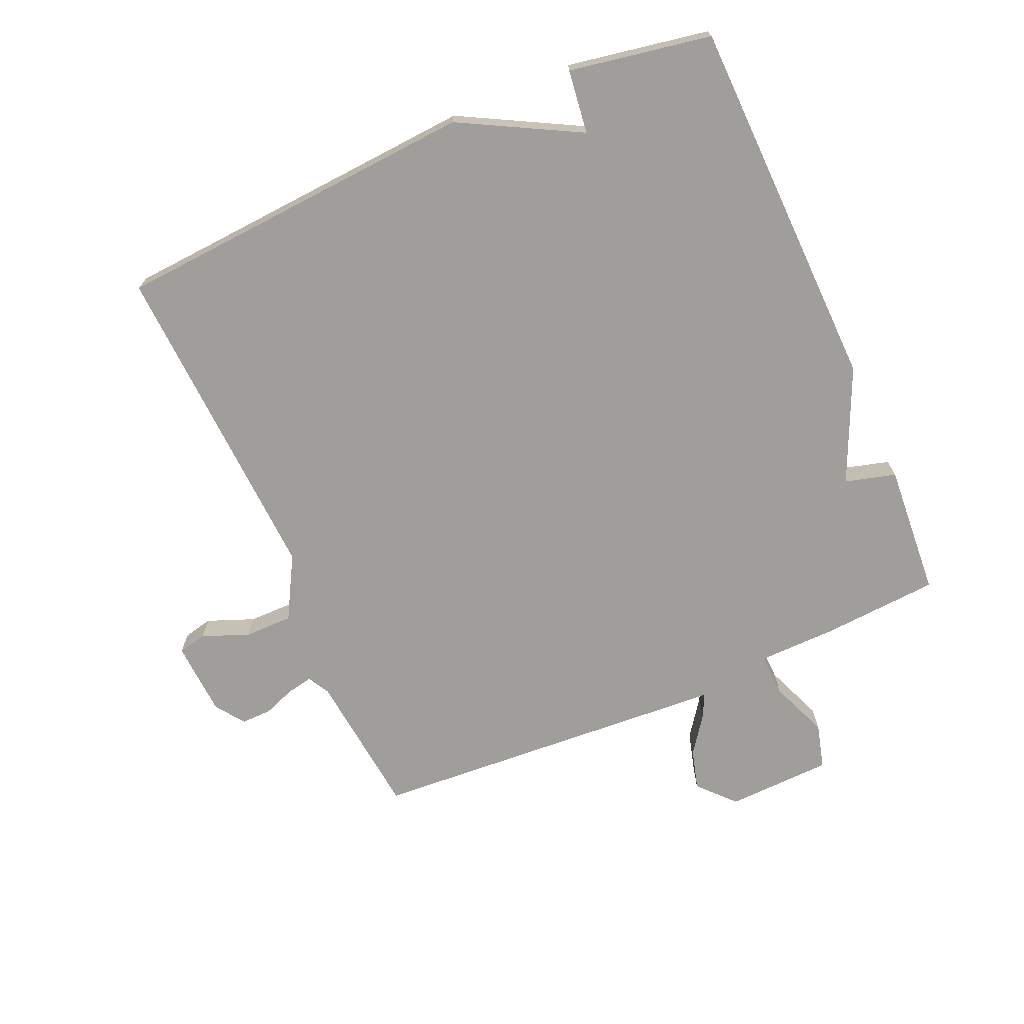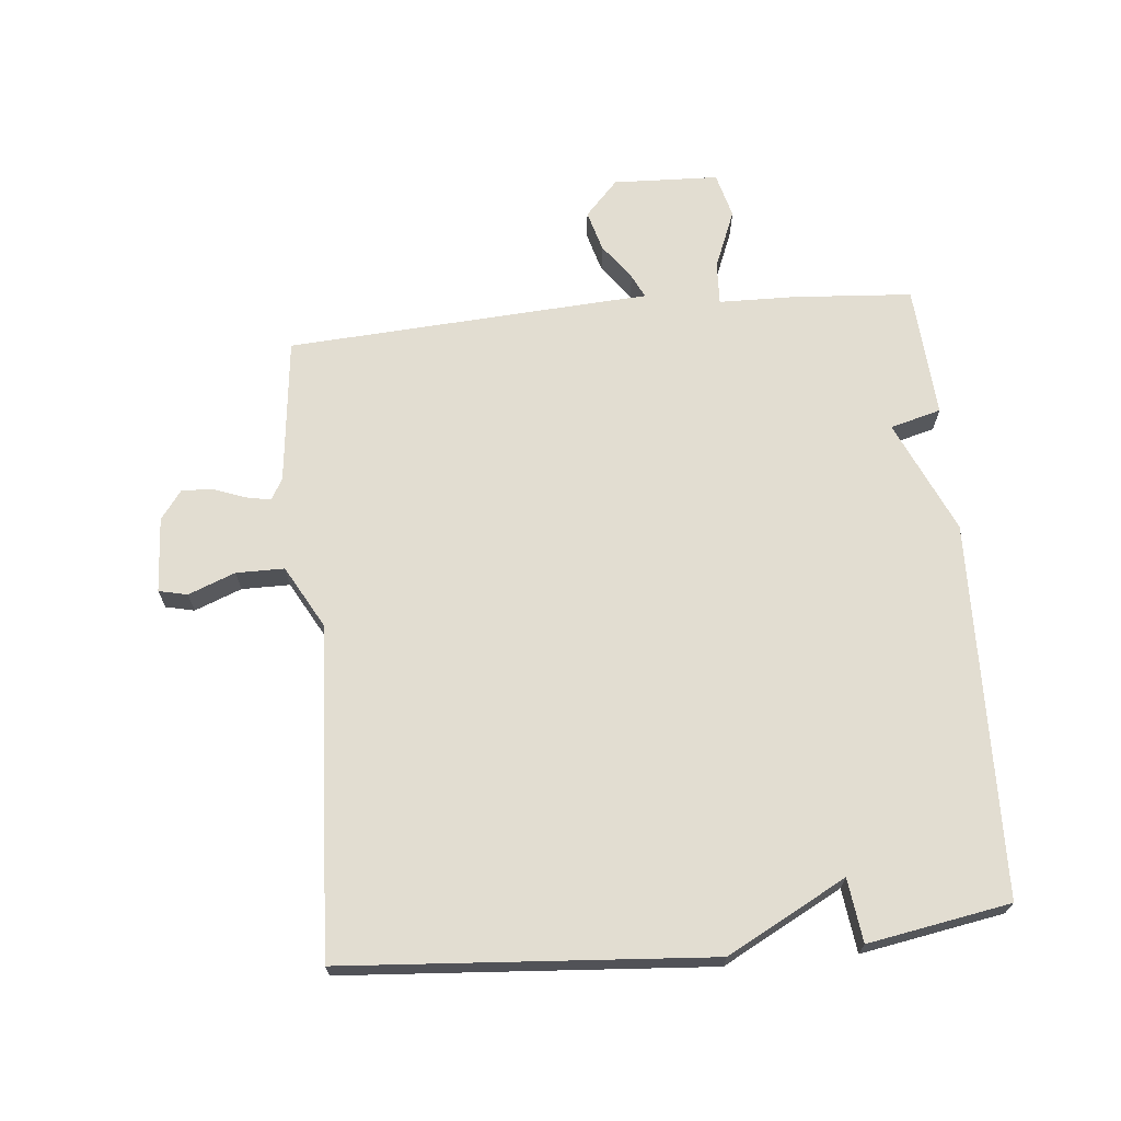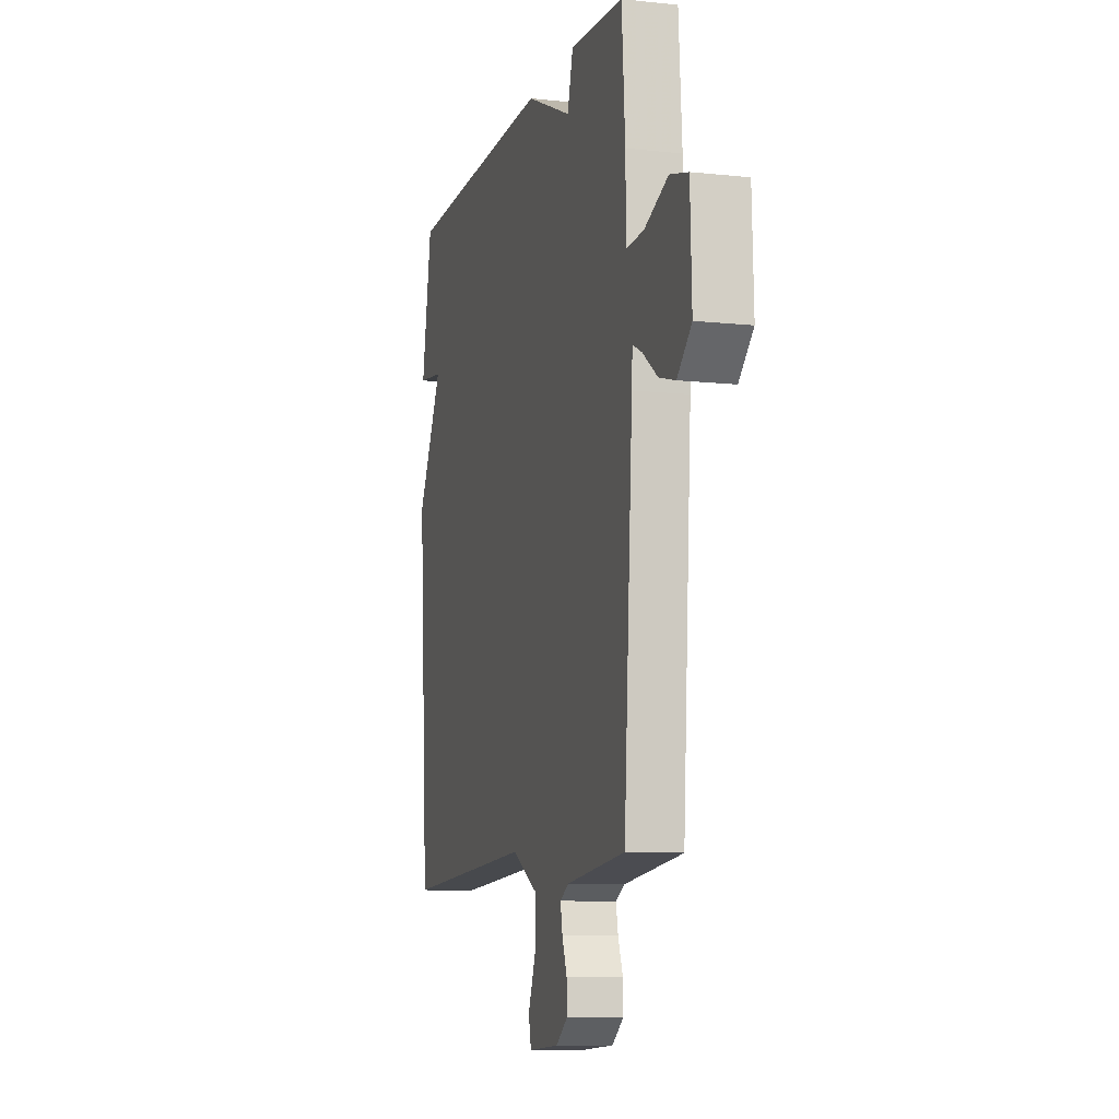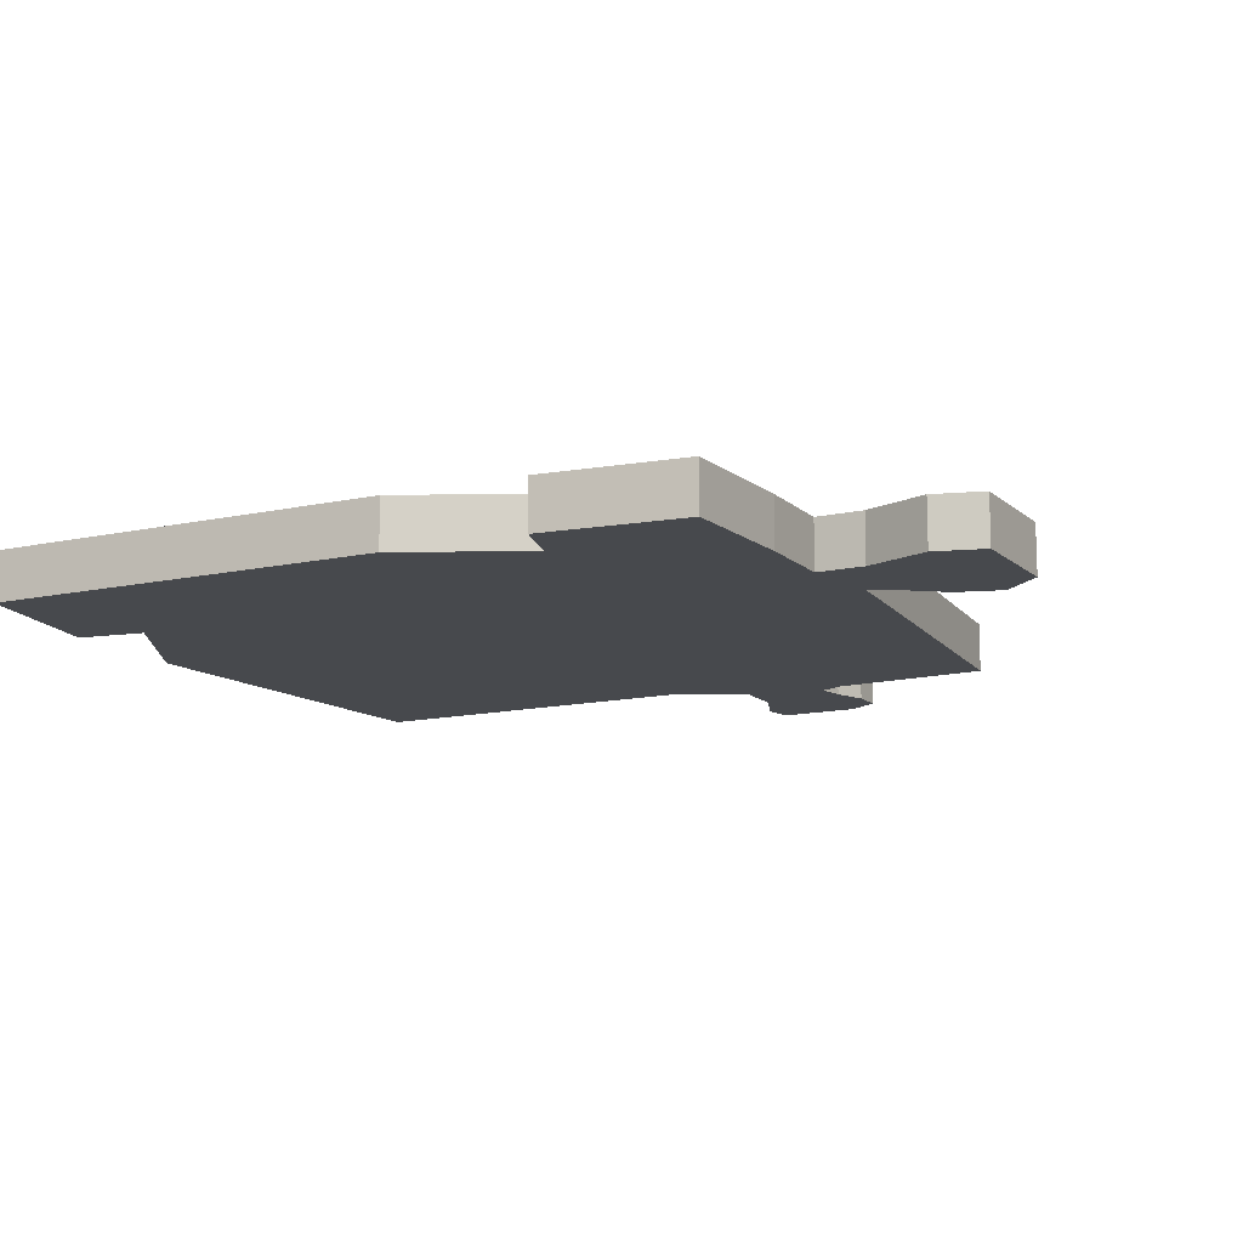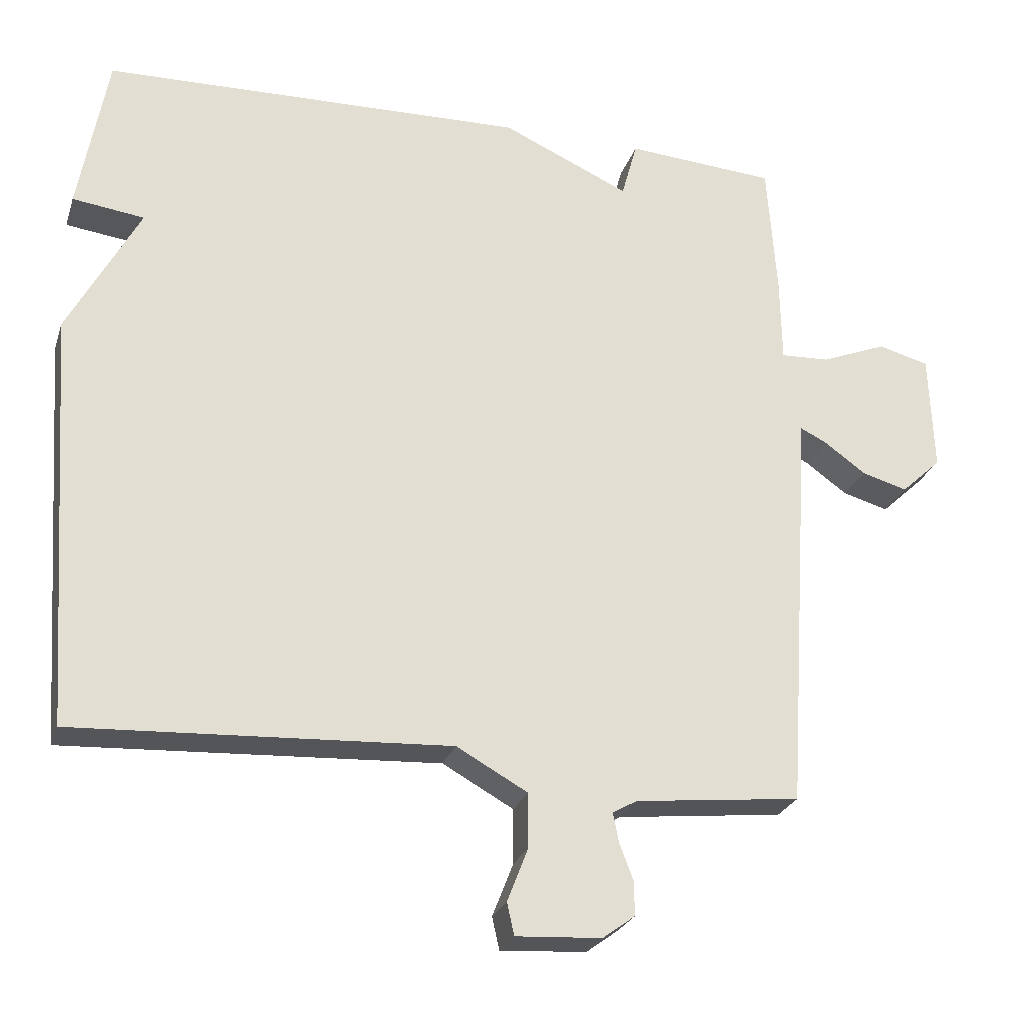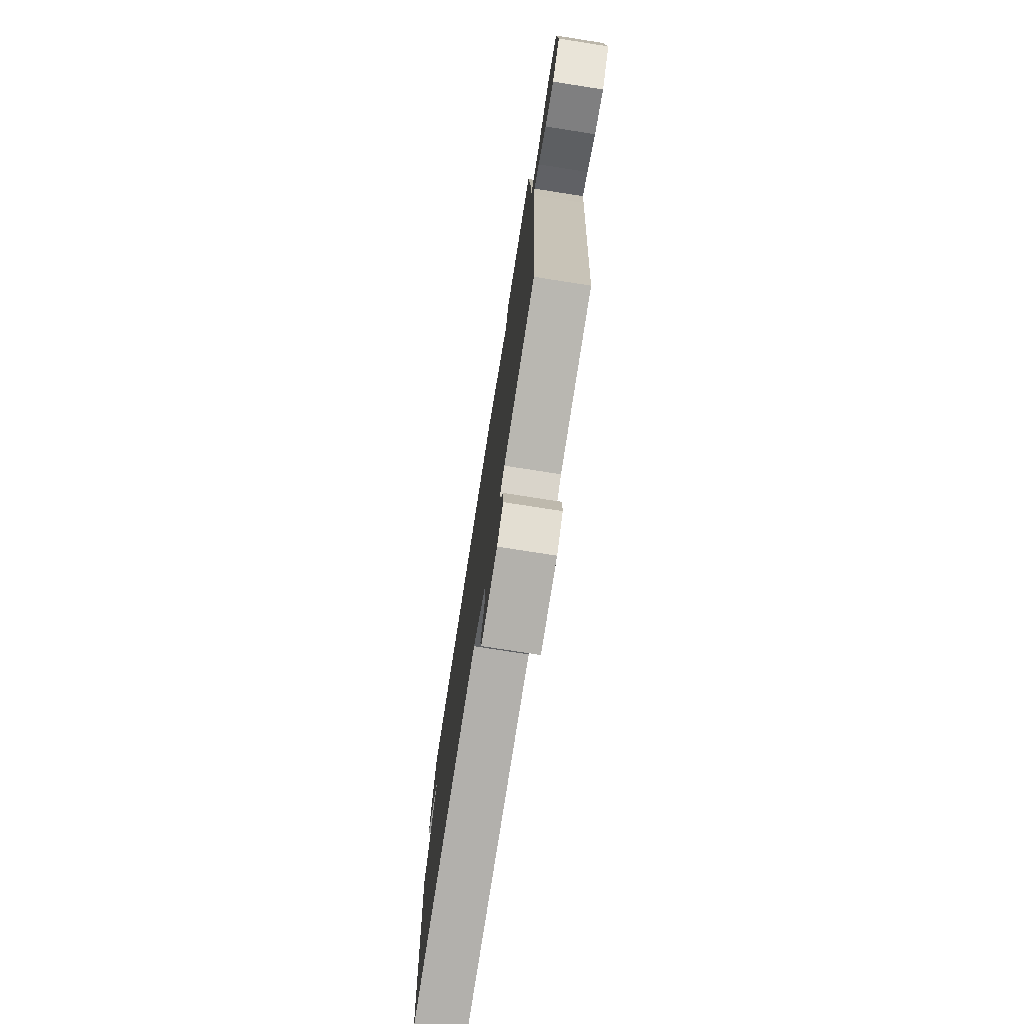
<metadata>
{"format":"obj","ext":"obj","renderer":"f3d","projection":"perspective","resolution":1024,"background":"white","views":[{"elev":-70.8,"azim":-66.4,"up":"+Y"},{"elev":68.4,"azim":-95.3,"up":"+Y"},{"elev":-9.5,"azim":74.3,"up":"+Z"},{"elev":-12.2,"azim":26.2,"up":"+Y"},{"elev":-25.5,"azim":-16.2,"up":"+Z"},{"elev":-75.6,"azim":81.1,"up":"+Z"}]}
</metadata>
<code>
v -0.5 0.07 -0.5
v -0.54 0.07 0.076
v -0.44 0.07 0.263
v -0.54 0.07 0.276
v -0.5 0.07 0.5
v 0.091 0.07 0.515
v 0.269 0.07 0.435
v 0.291 0.07 0.515
v 0.5 0.07 0.5
v 0.513 0.07 0.313
v 0.515 0.07 0.192
v 0.583 0.07 0.195
v 0.675 0.07 0.232
v 0.746 0.07 0.213
v 0.752 0.07 0.047
v 0.696 0.07 -0.005
v 0.632 0.07 0.013
v 0.574 0.07 0.055
v 0.537 0.07 0.073
v 0.534 0.07 0.02
v 0.5 0.07 -0.5
v 0.269 0.07 -0.525
v 0.235 0.07 -0.544
v 0.243 0.07 -0.585
v 0.262 0.07 -0.635
v 0.263 0.07 -0.683
v 0.218 0.07 -0.716
v 0.099 0.07 -0.723
v 0.089 0.07 -0.678
v 0.118 0.07 -0.604
v 0.118 0.07 -0.528
v 0.019 0.07 -0.473
v -0.5 0 -0.5
v -0.54 0 0.076
v -0.44 0 0.263
v -0.54 0 0.276
v -0.5 0 0.5
v 0.091 0 0.515
v 0.269 0 0.435
v 0.291 0 0.515
v 0.5 0 0.5
v 0.513 0 0.313
v 0.515 0 0.192
v 0.583 0 0.195
v 0.675 0 0.232
v 0.746 0 0.213
v 0.752 0 0.047
v 0.696 0 -0.005
v 0.632 0 0.013
v 0.574 0 0.055
v 0.537 0 0.073
v 0.534 0 0.02
v 0.5 0 -0.5
v 0.269 0 -0.525
v 0.235 0 -0.544
v 0.243 0 -0.585
v 0.262 0 -0.635
v 0.263 0 -0.683
v 0.218 0 -0.716
v 0.099 0 -0.723
v 0.089 0 -0.678
v 0.118 0 -0.604
v 0.118 0 -0.528
v 0.019 0 -0.473
f 28 29 30
f 27 28 30
f 26 27 30
f 25 26 30
f 24 25 30
f 23 24 30 31
f 22 23 31 32
f 21 22 32
f 20 21 32
f 19 20 32
f 16 17 18
f 15 16 18
f 14 15 18
f 13 14 18
f 12 13 18
f 11 12 18 19
f 9 10 11
f 8 9 11
f 7 8 11
f 6 7 11
f 5 6 11
f 4 5 11
f 3 4 11
f 11 19 32
f 3 11 32
f 2 3 32
f 1 2 32
f 62 61 60
f 62 60 59
f 62 59 58
f 62 58 57
f 62 57 56
f 63 62 56 55
f 64 63 55 54
f 64 54 53
f 64 53 52
f 64 52 51
f 50 49 48
f 50 48 47
f 50 47 46
f 50 46 45
f 50 45 44
f 51 50 44 43
f 43 42 41
f 43 41 40
f 43 40 39
f 43 39 38
f 43 38 37
f 43 37 36
f 43 36 35
f 64 51 43
f 64 43 35
f 64 35 34
f 64 34 33
f 1 33 34 2
f 2 34 35 3
f 3 35 36 4
f 4 36 37 5
f 5 37 38 6
f 6 38 39 7
f 7 39 40 8
f 8 40 41 9
f 9 41 42 10
f 10 42 43 11
f 11 43 44 12
f 12 44 45 13
f 13 45 46 14
f 14 46 47 15
f 15 47 48 16
f 16 48 49 17
f 17 49 50 18
f 18 50 51 19
f 19 51 52 20
f 20 52 53 21
f 21 53 54 22
f 22 54 55 23
f 23 55 56 24
f 24 56 57 25
f 25 57 58 26
f 26 58 59 27
f 27 59 60 28
f 28 60 61 29
f 29 61 62 30
f 30 62 63 31
f 31 63 64 32
f 32 64 33 1

</code>
